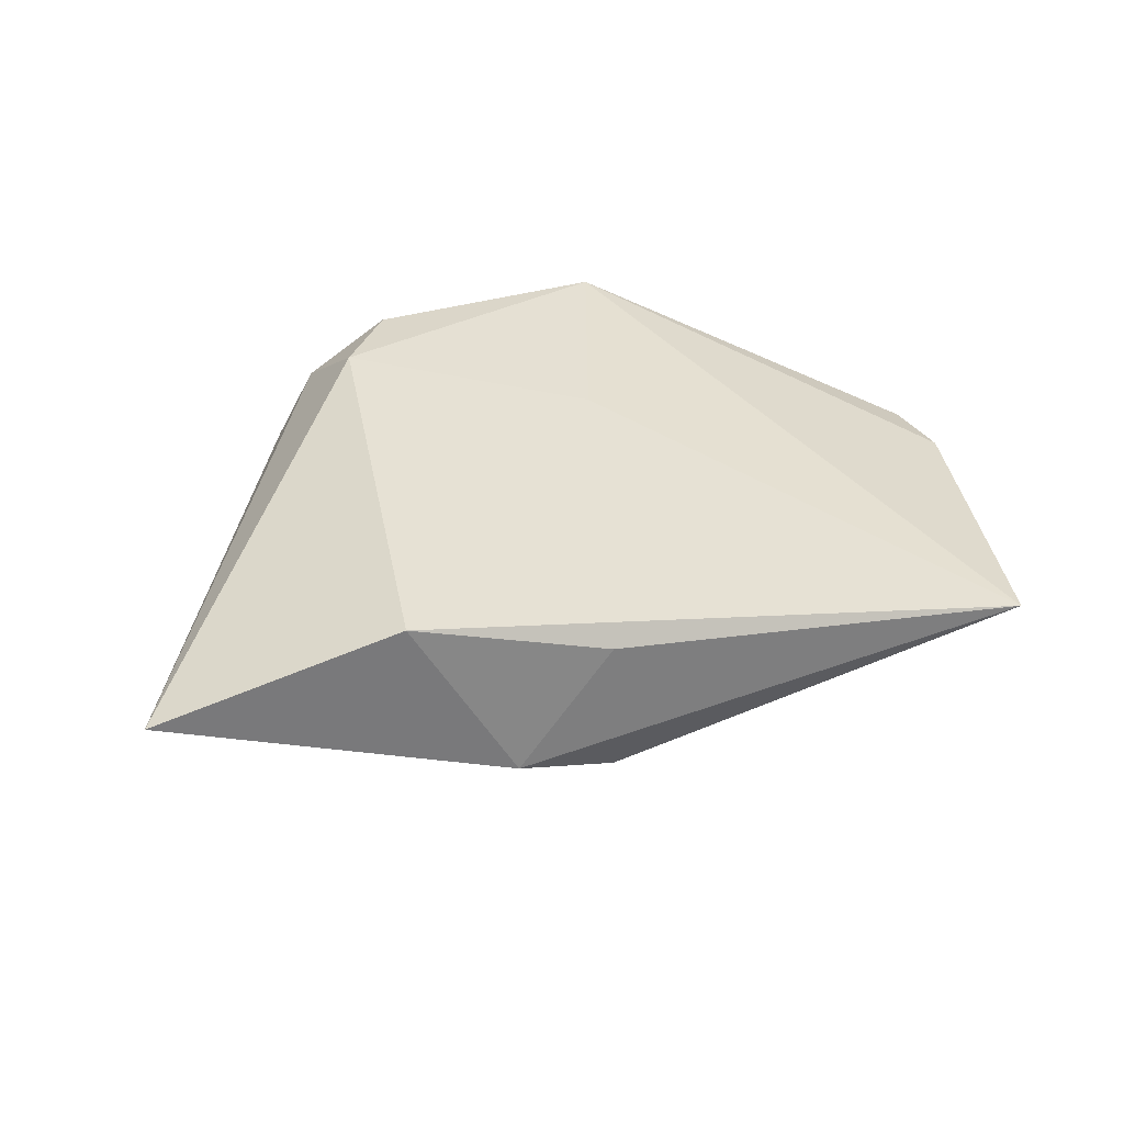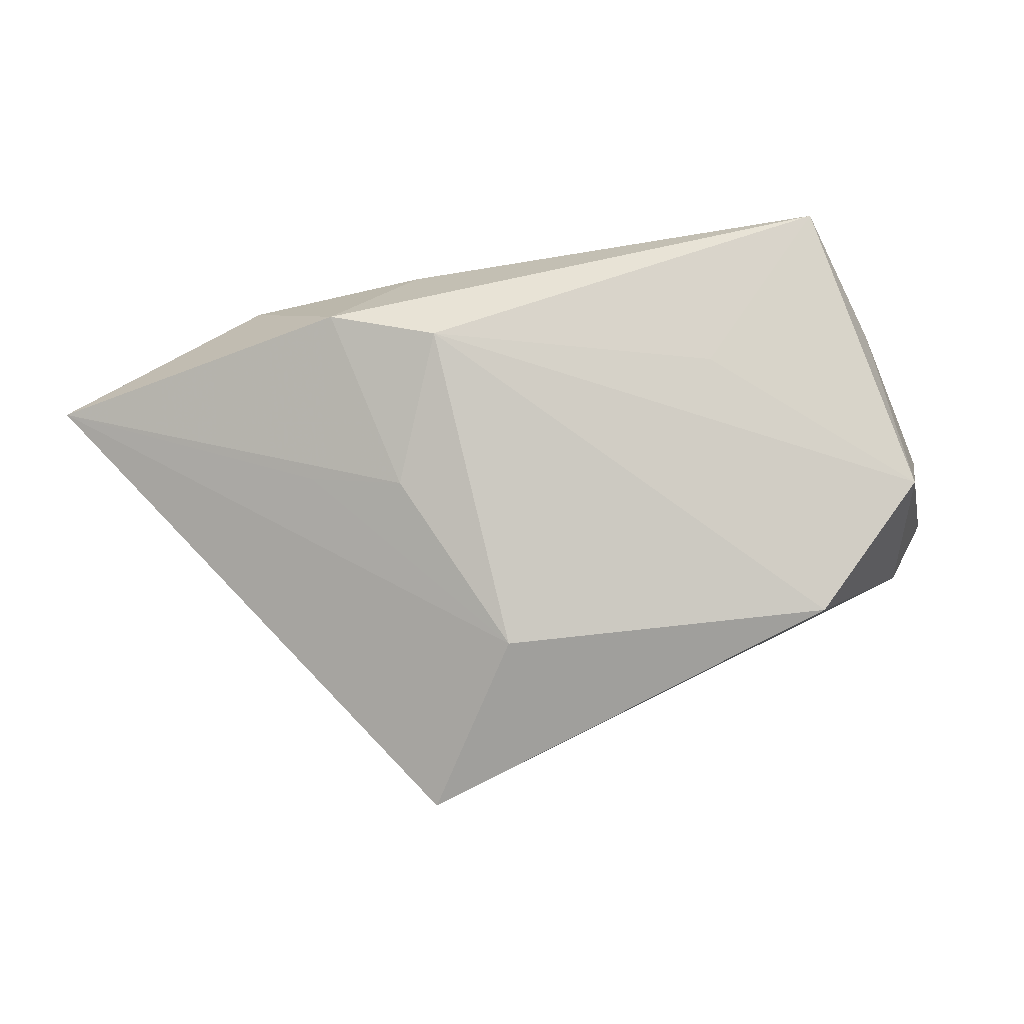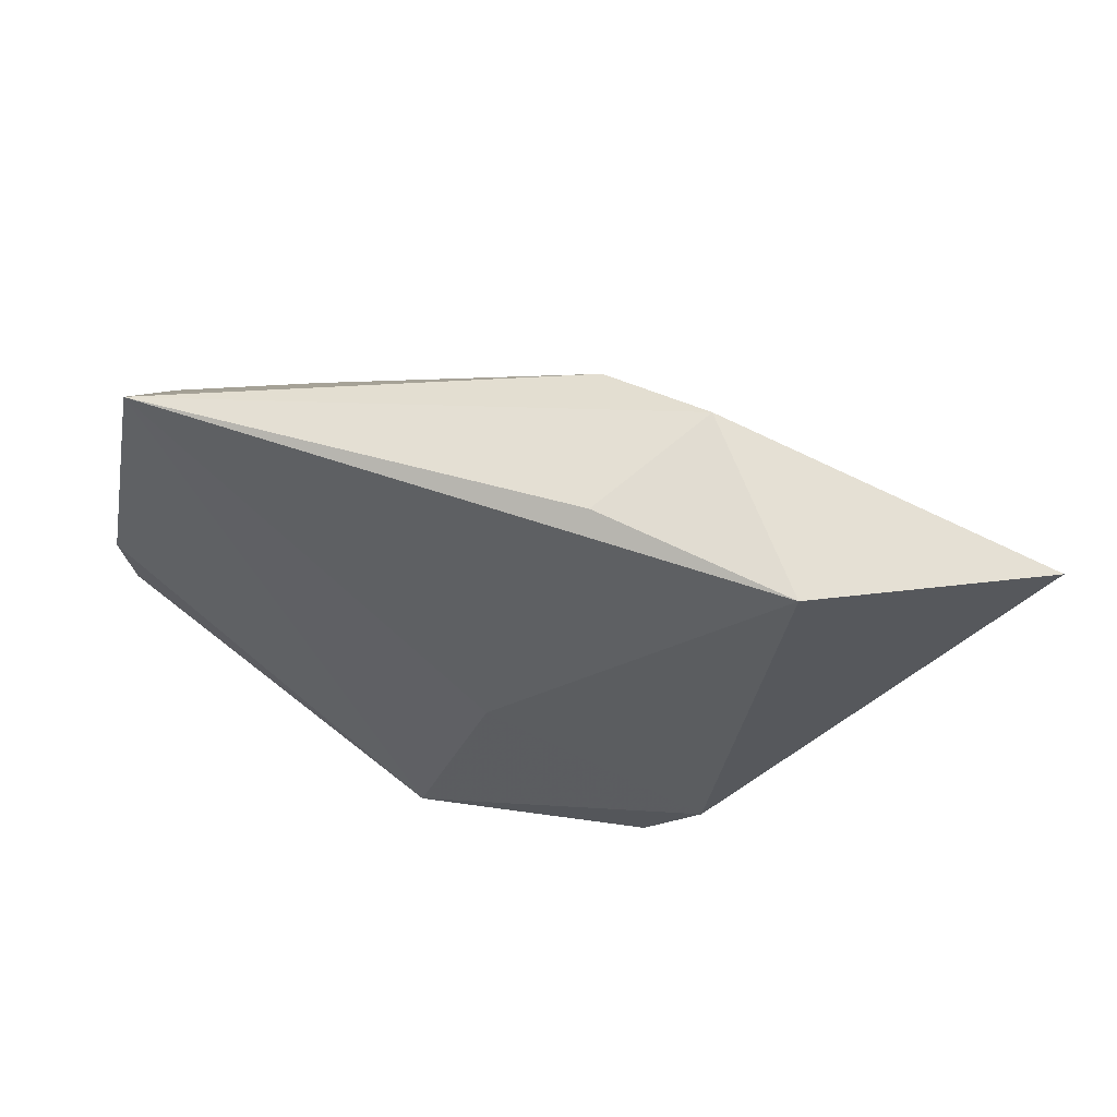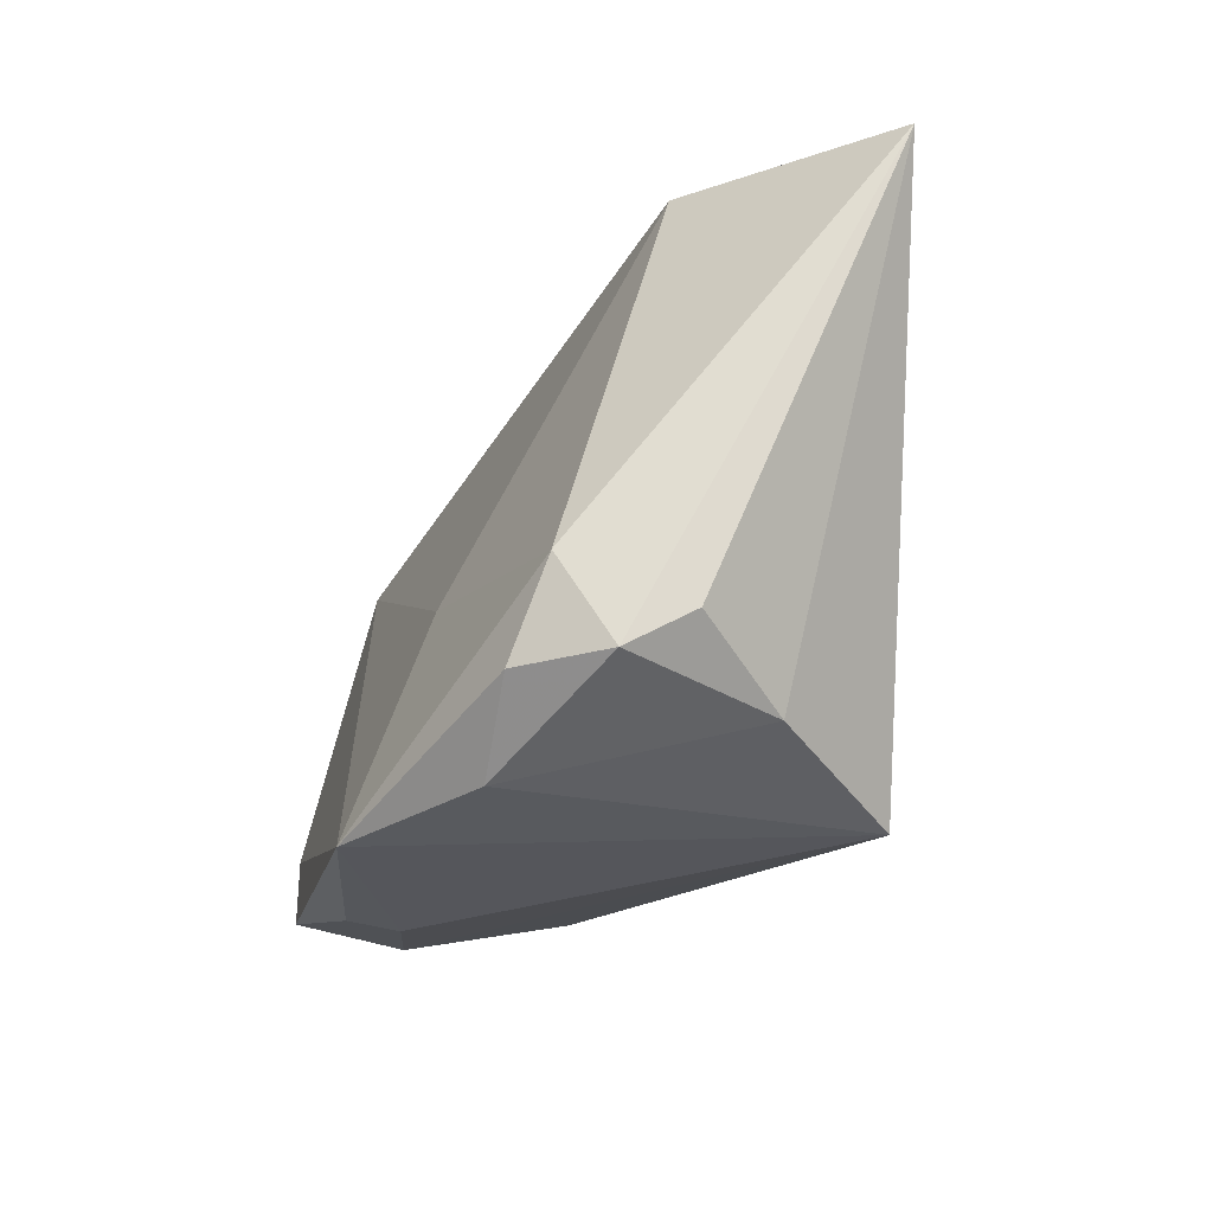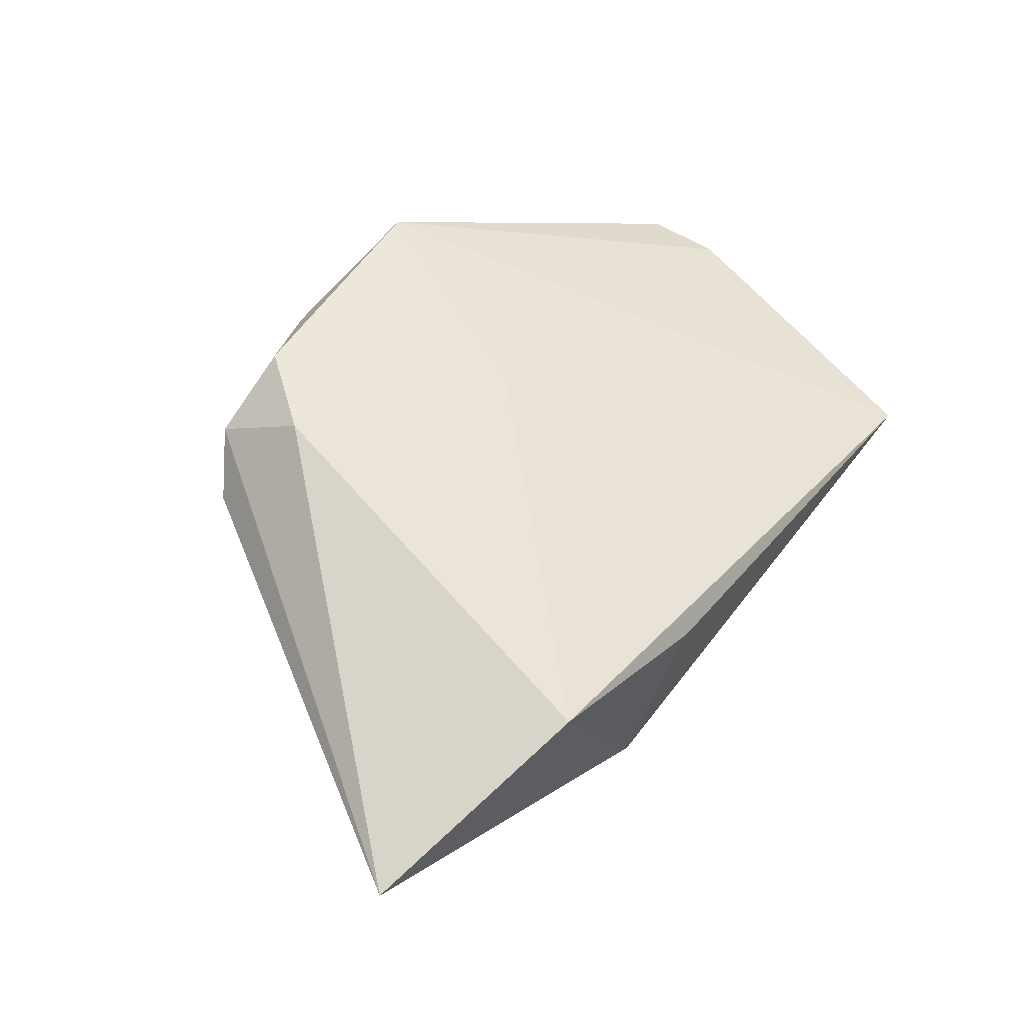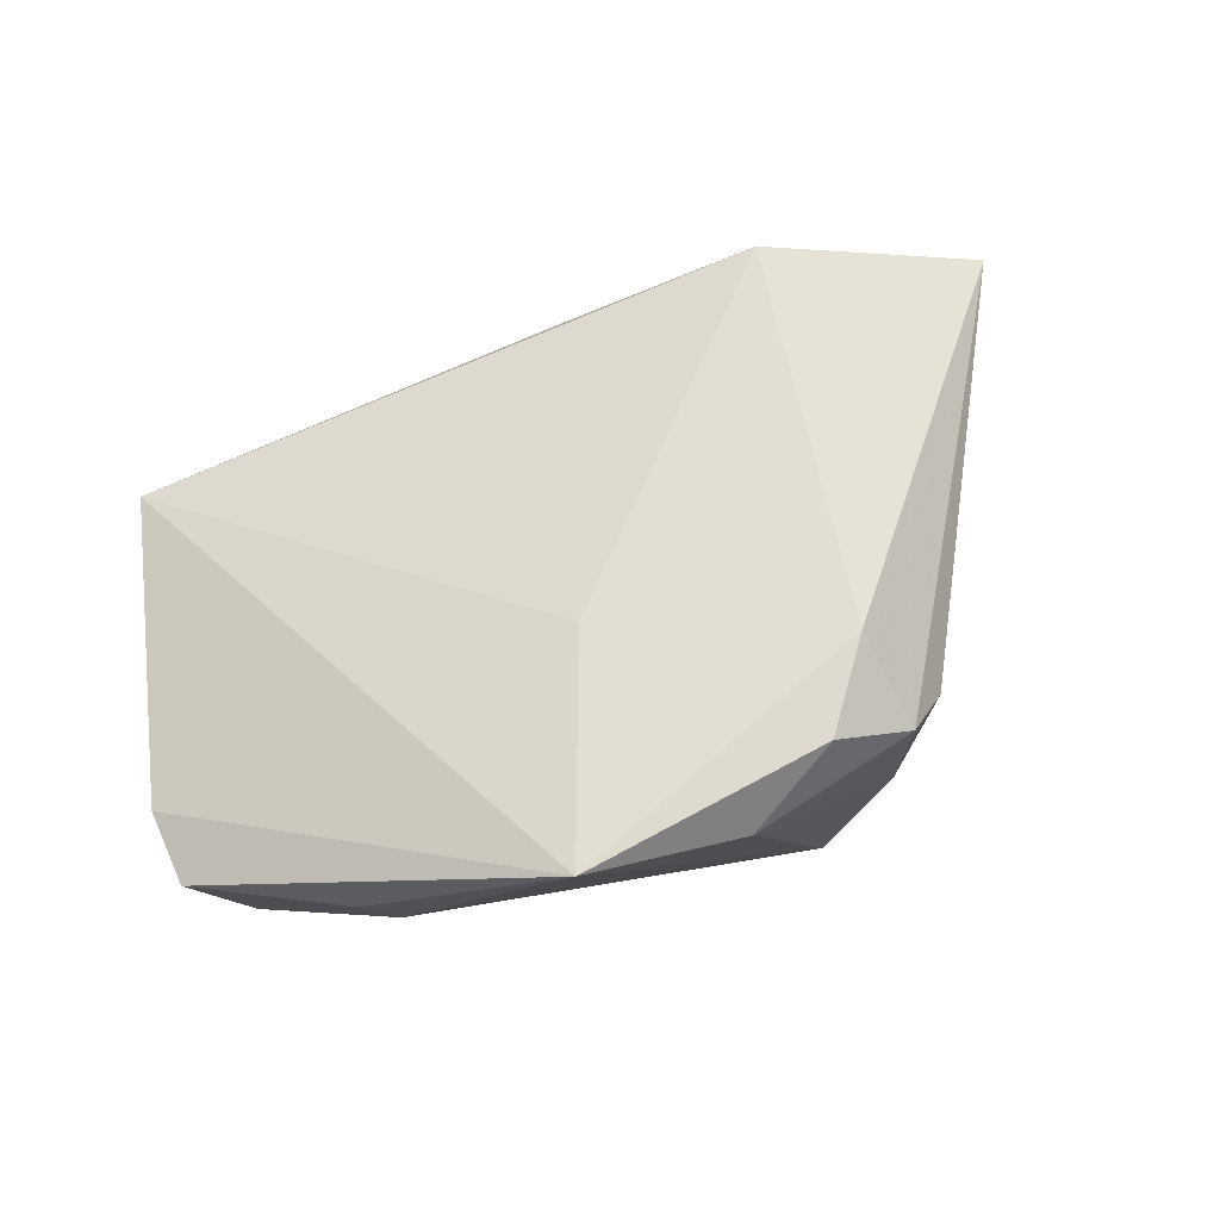
<metadata>
{"format":"obj","ext":"obj","renderer":"f3d","projection":"perspective","resolution":1024,"background":"white","views":[{"elev":27.2,"azim":162.6,"up":"+Z"},{"elev":-74.4,"azim":-165.1,"up":"+Z"},{"elev":69.3,"azim":10.6,"up":"+Y"},{"elev":-36.3,"azim":52.7,"up":"+Y"},{"elev":50.0,"azim":131.4,"up":"+Z"},{"elev":72.6,"azim":-16.9,"up":"+Z"}]}
</metadata>
<code>
v 0.02143 -0.02859 -0.02424
v -0.0538 -0.01668 0.005769
v 0.005489 0.0321 -0.01221
v 0.01492 0.01444 -0.01654
v -0.05504 -0.007103 0.00523
v -0.03558 -0.01513 -0.02323
v 0.02599 -0.0152 0.02464
v 0.02904 -0.02629 0.0185
v 0.00592 -0.008278 -0.02516
v -0.002848 -0.003957 0.01963
v -0.04726 -0.01919 -0.006179
v -0.04778 0.03238 0.0008657
v -0.02932 0.01895 -0.01081
v 0.0269 0.01703 -0.01206
v 0.03154 0.03707 0.01296
v -0.03514 -0.02557 0.00953
v 0.03445 -0.02186 0.01228
v 0.01877 0.03707 -0.007461
v -0.05165 -0.003209 -0.01621
v 0.007336 0.03707 0.006509
v 0.02913 -0.0265 -0.002722
v -0.01159 -0.03223 0.02507
v 0.008235 -0.03251 0.01982
v 0.01897 -0.02611 0.02507
v -0.05159 0.01392 0.0001289
v 0.06037 0.03177 0.002386
v -0.03088 -0.02719 0.004572
f 27 1 22
f 13 12 3
f 2 22 5
f 22 12 5
f 26 8 17
f 22 1 23
f 16 22 2
f 16 27 22
f 11 16 2
f 27 16 11
f 1 27 11
f 11 6 1
f 1 6 9
f 9 6 3
f 26 1 9
f 9 14 26
f 10 12 22
f 10 15 12
f 7 8 26
f 26 15 7
f 7 10 22
f 15 10 7
f 19 12 13
f 6 11 19
f 13 3 19
f 3 6 19
f 2 5 19
f 19 11 2
f 21 17 8
f 21 23 1
f 8 23 21
f 21 1 26
f 26 17 21
f 18 15 26
f 18 3 12
f 4 9 3
f 14 9 4
f 3 18 4
f 26 14 4
f 4 18 26
f 24 7 22
f 8 7 24
f 22 23 24
f 24 23 8
f 25 5 12
f 12 19 25
f 25 19 5
f 12 15 20
f 20 18 12
f 15 18 20

</code>
